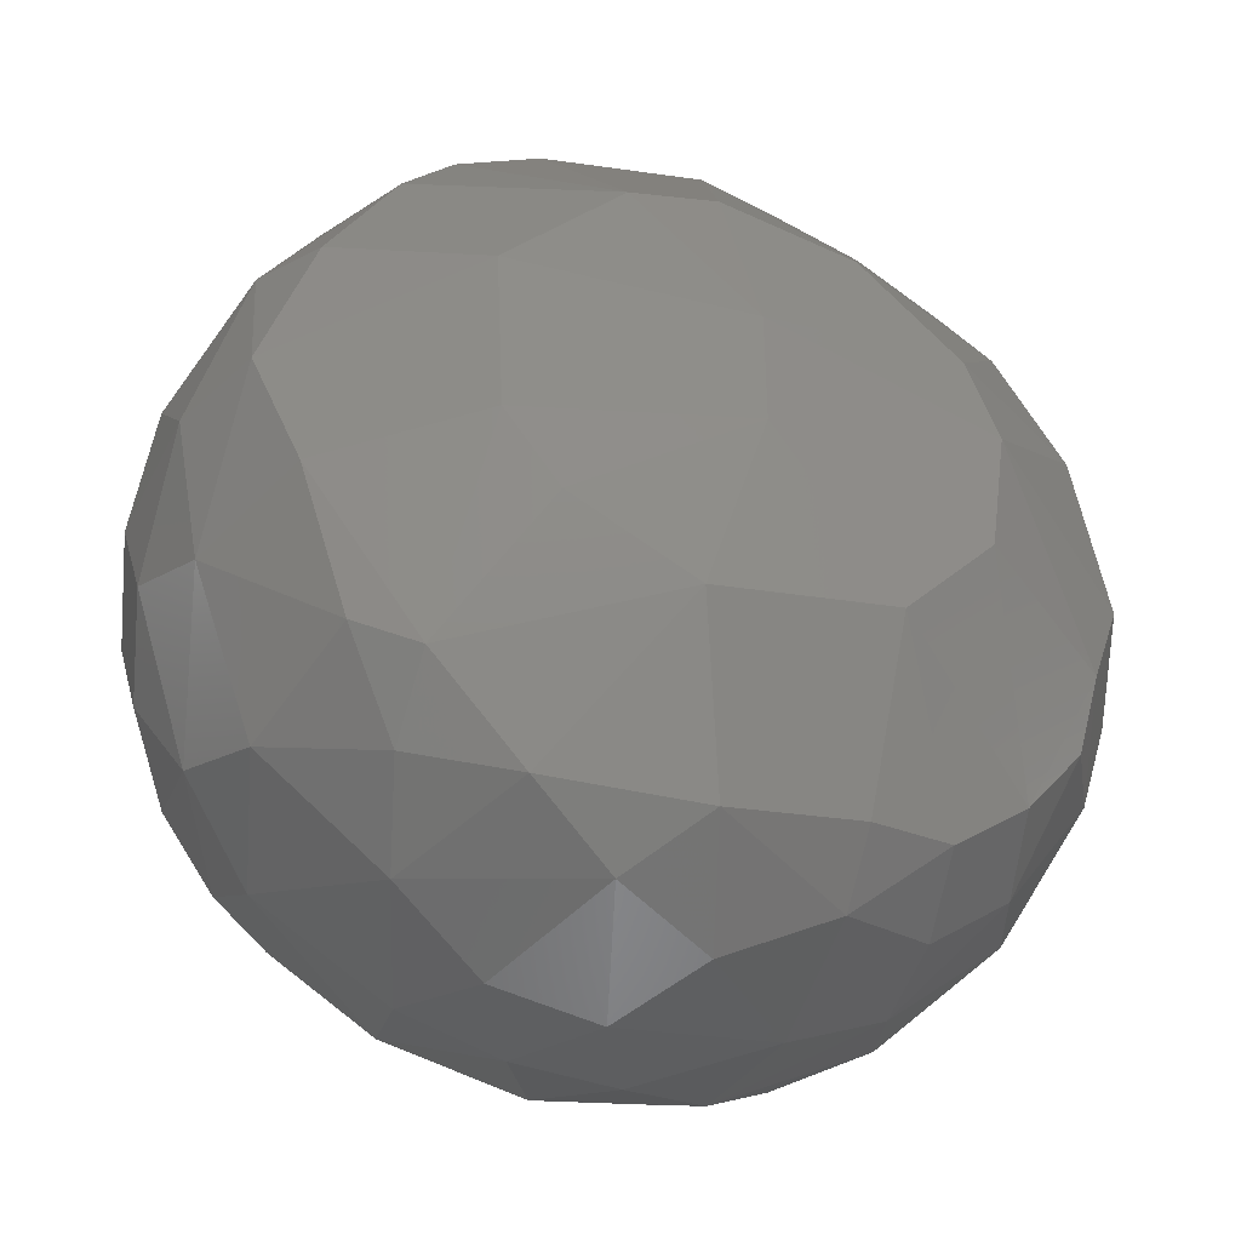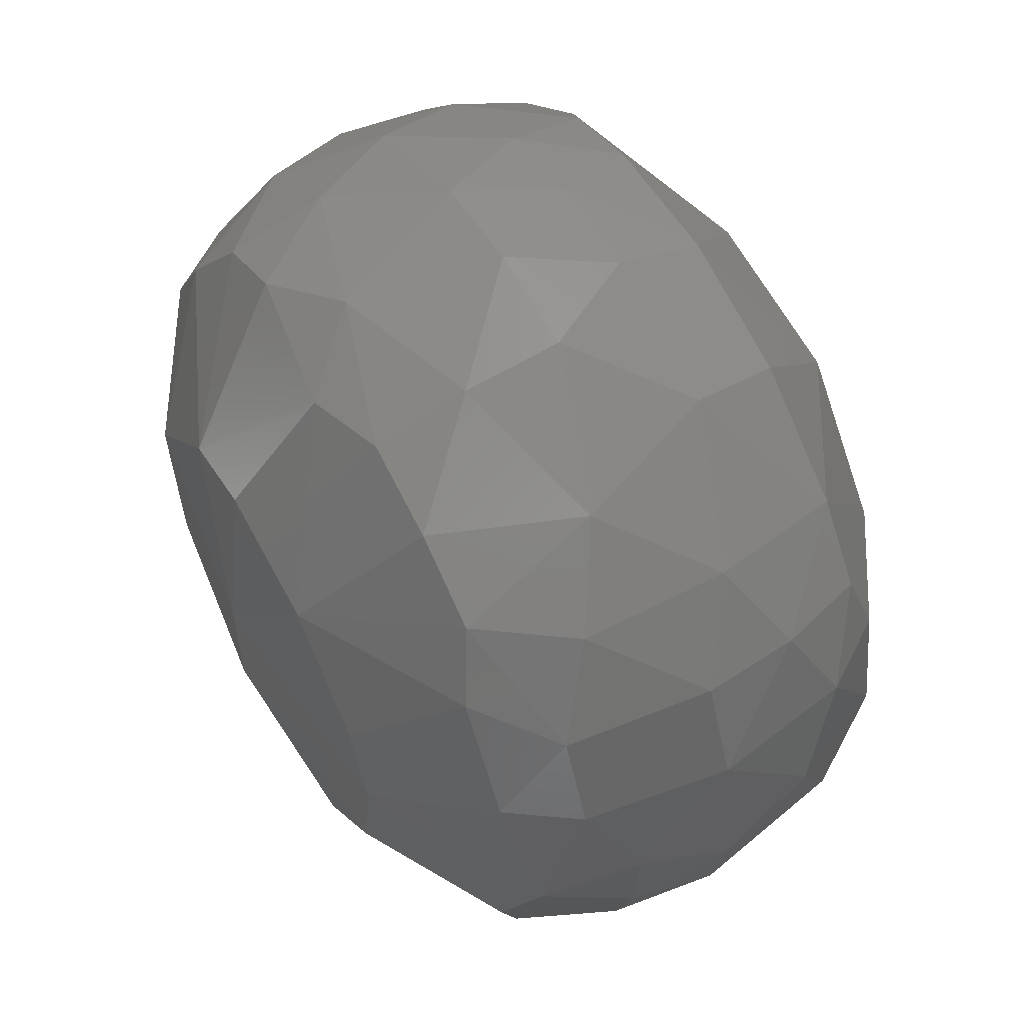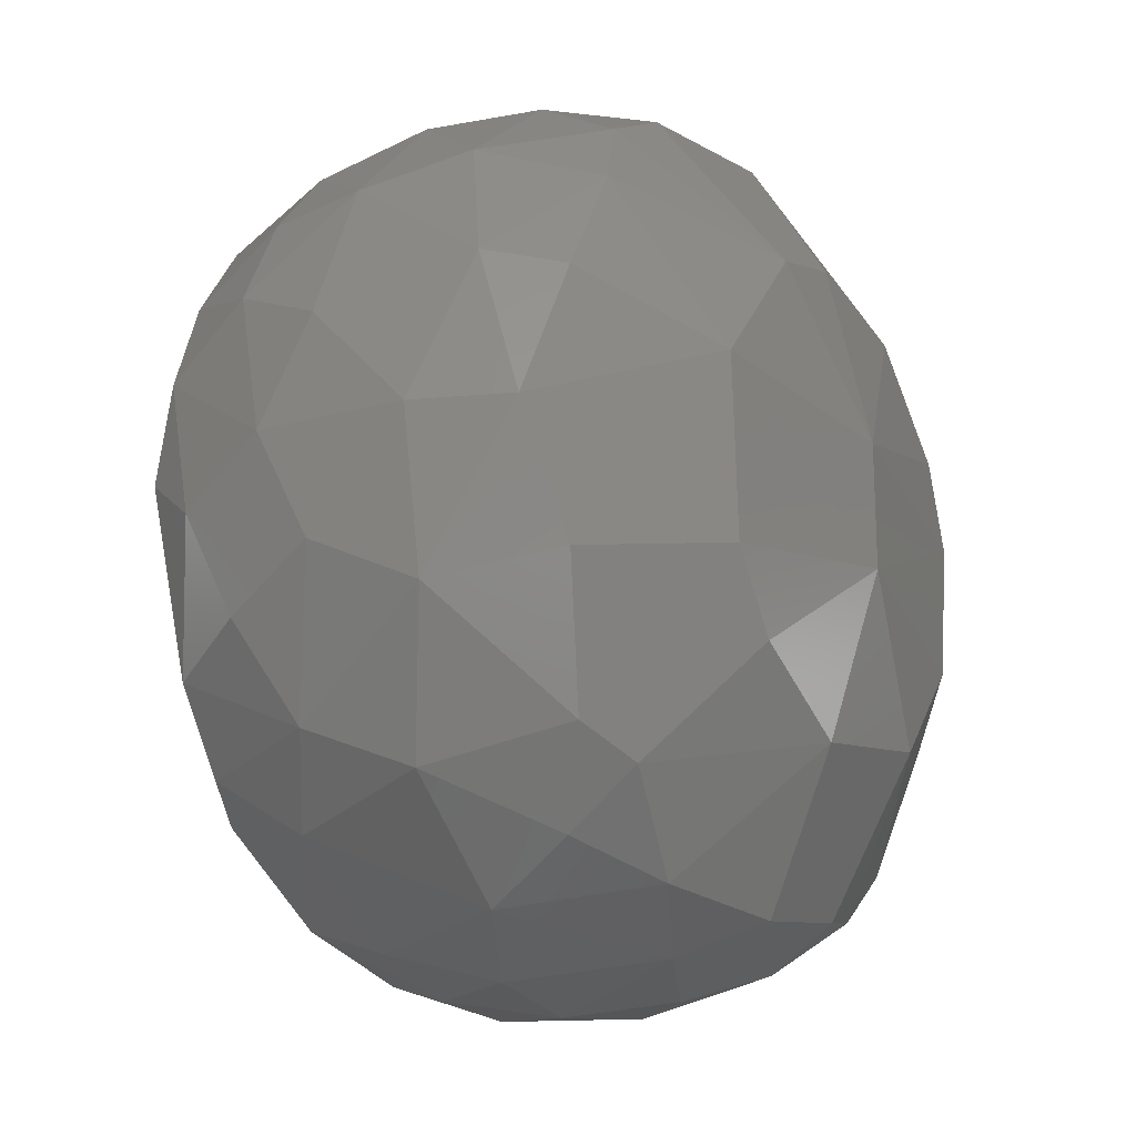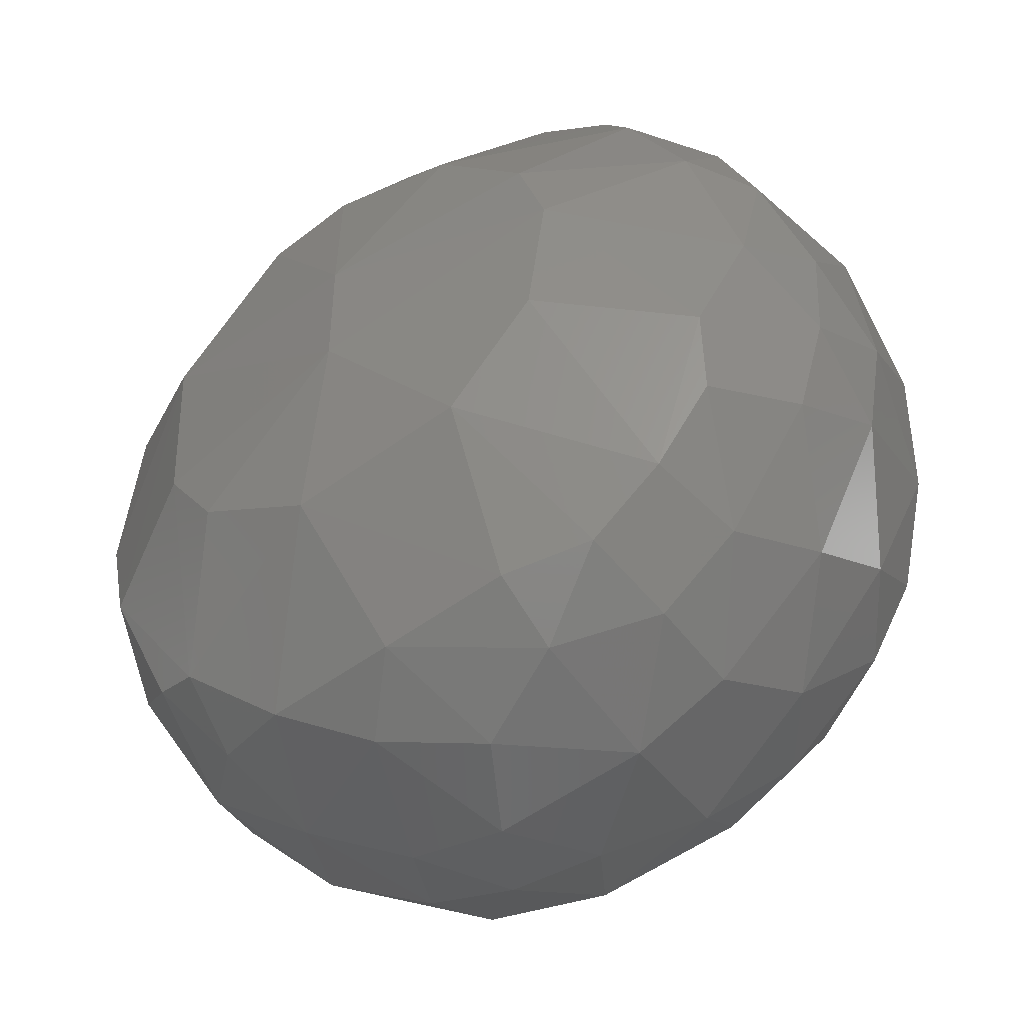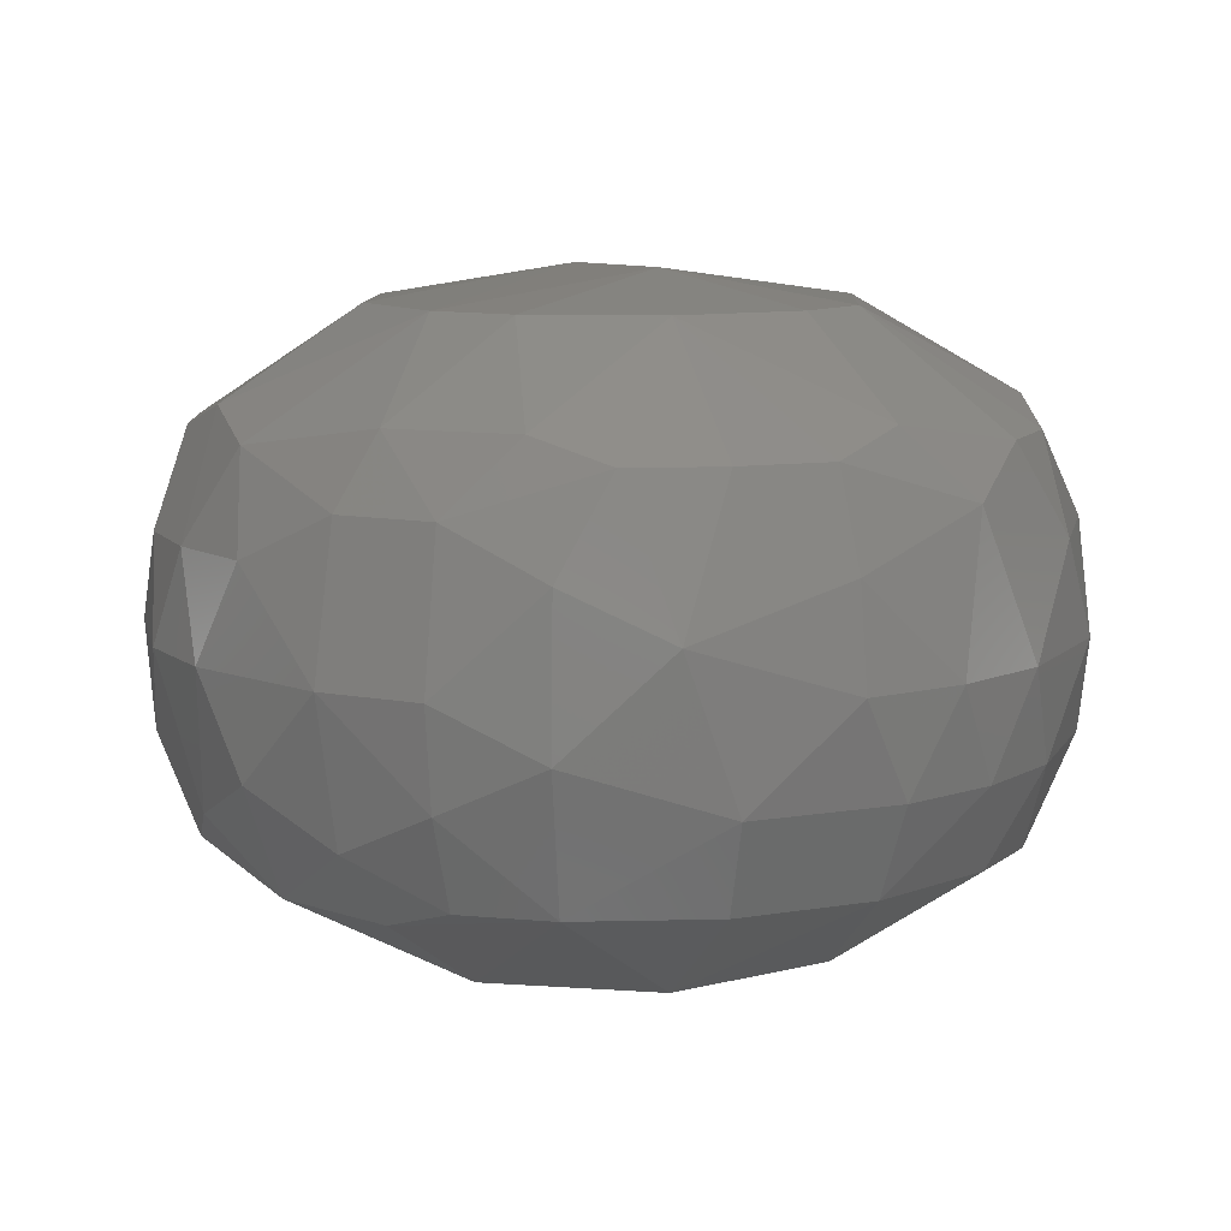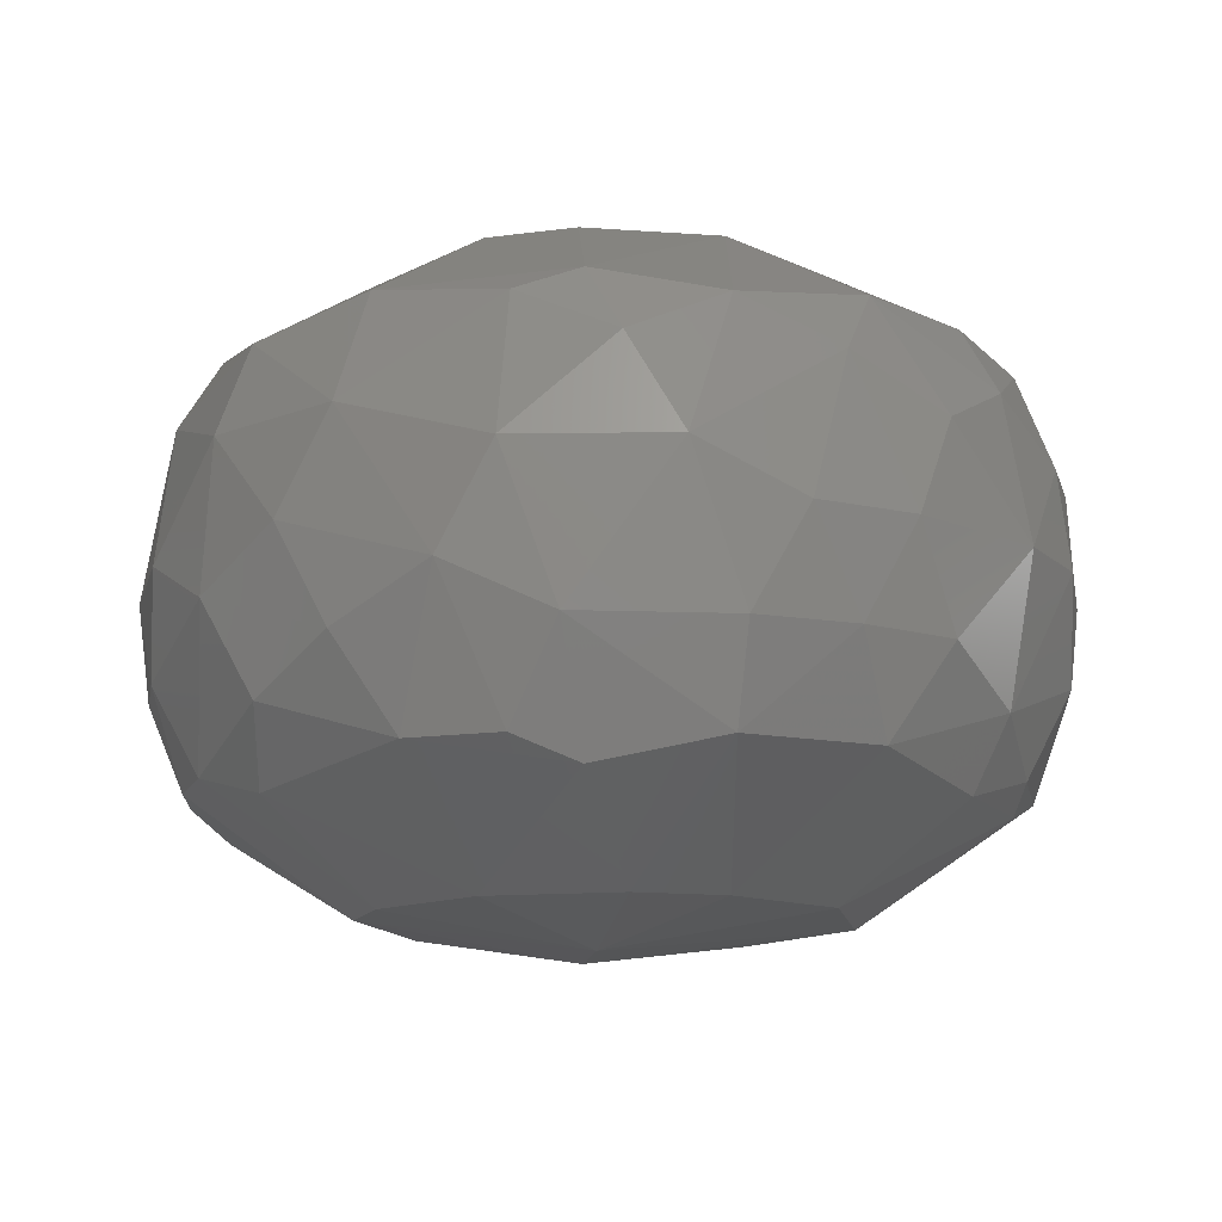
<metadata>
{"format":"stl","ext":"stl","renderer":"f3d","projection":"perspective","resolution":1024,"background":"white","views":[{"elev":-42.7,"azim":158.6,"up":"+Z"},{"elev":59.4,"azim":-119.5,"up":"+Z"},{"elev":-19.8,"azim":120.6,"up":"+Z"},{"elev":-47.3,"azim":-146.7,"up":"+Z"},{"elev":9.8,"azim":-38.7,"up":"+Y"},{"elev":-12.8,"azim":143.2,"up":"+Y"}]}
</metadata>
<code>
# stl→obj: 131 verts, 258 faces
v -0.04858 0.01948 0.02912
v -0.05406 0.01948 0.01689
v -0.05758 6.657e-18 0.01799
v -0.05174 6.657e-18 0.03101
v 0.04805 -0.0255 0.02427
v 0.03278 -0.02875 0.03907
v 0.02793 -0.0405 0.01612
v 0.04773 -0.0255 -0.02489
v 0.051 -0.02875 -9.369e-18
v 0.02934 -0.0405 -0.0134
v 0.03278 -0.02875 -0.03907
v 0.006103 0.0405 -0.03167
v -0.01744 0.0405 -0.02713
v -1.462e-18 0.04475 -0.0084
v 0.01991 0.0255 -0.05001
v -6.679e-18 0.02875 -0.051
v 0.009086 -0.0405 0.03094
v -0.004433 -0.0255 0.05365
v -0.01478 -0.0405 0.02866
v -0.001746 -0.04475 0.008216
v -0.0494 -0.0255 -0.02138
v -0.02934 -0.0405 -0.0134
v -0.051 -0.02875 3.123e-18
v 0.02055 0.0255 0.04975
v 0.01478 0.0405 0.02866
v -4.337e-19 0.02875 0.051
v 0.03048 0.0405 0.01055
v 0.02934 0.0405 -0.0134
v 0.03907 0.02875 0.03278
v -0.03048 -0.0405 0.01055
v -0.03838 -0.0255 0.03774
v 0.01452 -0.0255 0.05183
v -0.01171 0.01316 0.05749
v -0.02284 0.0255 0.04875
v -0.03165 0.00663 0.05087
v -0.01744 0.02875 -0.04792
v -0.01849 0.01948 -0.05354
v -0.04792 0.02875 -0.01744
v -0.05375 0.0255 -0.002841
v -0.03192 0.0405 0.00459
v -0.01199 -0.0405 -0.02994
v -0.03278 -0.02875 -0.03907
v -0.04272 -0.00663 0.04201
v -0.02489 -0.01316 0.05313
v -0.04183 0.01316 0.04114
v 0.04513 0.00663 -0.0394
v 0.04055 0.0255 -0.0354
v 0.05487 0.01316 -0.02079
v 0.04947 -0.00663 -0.03379
v 0.04469 0.01316 0.03802
v 0.05025 6.657e-18 0.03338
v 0.05322 0.01948 0.01938
v 0.04792 0.02875 -0.01744
v 0.05383 0.0255 -0.0003482
v -0.03726 -0.01316 -0.04532
v -0.05071 -0.01316 -0.02951
v -0.04819 6.657e-18 -0.03629
v -0.03253 6.657e-18 -0.0508
v -0.01849 -0.01948 -0.05354
v -0.04792 -0.02875 0.01744
v -0.05406 -0.01948 0.01689
v -0.02284 -0.0255 0.04875
v 0.03932 -0.01316 -0.04355
v 0.0217 -0.01316 -0.05452
v 0.02858 0.00663 -0.05265
v 0.01991 -0.0255 -0.05001
v 0.006103 -0.0405 -0.03167
v 0.001247 -0.0255 -0.05381
v 0.05873 6.657e-18 0.01379
v 0.05513 -0.01316 0.02007
v 0.05991 -0.00663 -0.0003875
v -0.05581 -0.01948 -0.009658
v 0.008725 0.01948 0.05596
v 0.02866 0.01316 0.0512
v 0.002178 6.657e-18 0.06029
v 0.05487 -0.01316 -0.02079
v 0.008 0.01948 -0.05607
v -0.04792 0.02875 0.01744
v -0.01969 6.657e-18 -0.05702
v -0.01744 -0.02875 -0.04792
v 0.05867 0.01316 -0.0003796
v 0.04792 0.02875 0.01744
v -0.02934 0.0405 -0.0134
v -0.03886 0.0255 -0.03724
v 0.01628 6.657e-18 0.05809
v -0.05781 6.657e-18 -0.01724
v -0.05385 0.01316 -0.02331
v -0.06024 6.657e-18 -0.003184
v -0.01204 6.657e-18 0.05911
v -0.03164 0.01316 -0.04941
v 0.0562 -0.01948 -0.007062
v 0.05854 6.657e-18 -0.01455
v 0.03548 6.657e-18 0.04878
v 0.0224 -0.01316 0.05423
v 0.03988 -0.01316 0.04304
v 0.009038 -0.01316 0.05798
v -0.005588 -0.01316 -0.05841
v 0.001398 6.657e-18 -0.06031
v -0.05855 0.01316 0.003855
v -0.005588 0.01316 -0.05841
v -0.05855 -0.01316 0.003855
v -0.05033 -0.01316 0.03016
v -4.337e-19 0.04475 0.0084
v 0.01552 6.657e-18 -0.05829
v 0.03278 0.02875 -0.03907
v 0.03272 0.01948 -0.04623
v 0.03166 0.0255 0.04353
v 0.006242 -0.04475 -0.005621
v 0.0524 -0.0255 0.01231
v -0.043 -0.0255 -0.03239
v -0.03907 0.02875 0.03278
v -0.04236 0.01316 -0.0406
v -0.004832 -0.01316 0.05848
v 0.02629 -0.0255 0.04697
v -0.03365 0.0255 0.04202
v -0.01478 0.0405 0.02866
v -0.02903 0.0255 -0.04533
v -0.01075 0.0255 0.05275
v -0.02793 0.0405 0.01612
v 0.03192 -0.0405 0.00459
v 0.008288 -0.01316 -0.05809
v -0.05782 0.01316 -0.01001
v 0.02226 0.0405 -0.02334
v 0.01744 -0.0405 -0.02713
v 0.003066 0.0405 0.0321
v 0.04888 -0.01316 0.03246
v -0.04653 0.0255 -0.02707
v -0.04617 -0.0255 0.02767
v 0.041 -0.0255 0.03488
v 0.04055 -0.0255 -0.0354
v -0.02903 -0.0255 -0.04533
f 1 2 3
f 1 3 4
f 5 6 7
f 8 9 10
f 8 10 11
f 12 13 14
f 12 15 16
f 17 18 19
f 17 19 20
f 17 20 7
f 17 7 6
f 21 22 23
f 24 25 26
f 27 28 14
f 27 25 29
f 30 22 20
f 30 20 19
f 30 19 31
f 30 23 22
f 32 18 17
f 33 34 35
f 36 16 37
f 36 13 12
f 36 12 16
f 38 39 40
f 41 22 42
f 43 31 44
f 43 44 35
f 43 35 45
f 43 45 4
f 46 47 48
f 46 48 49
f 50 51 52
f 50 52 29
f 53 28 27
f 53 27 54
f 53 54 48
f 53 48 47
f 55 56 57
f 55 57 58
f 55 58 59
f 60 61 23
f 60 23 30
f 60 30 31
f 62 44 31
f 62 31 19
f 62 19 18
f 63 64 65
f 63 65 46
f 63 46 49
f 66 64 63
f 66 63 11
f 66 67 68
f 69 52 51
f 69 51 70
f 69 70 71
f 72 56 21
f 72 21 23
f 73 74 24
f 73 24 26
f 73 33 75
f 76 8 49
f 77 16 15
f 77 15 65
f 78 39 2
f 78 40 39
f 79 59 58
f 80 59 68
f 80 68 67
f 80 67 41
f 80 41 42
f 81 48 54
f 81 54 52
f 81 52 69
f 81 69 71
f 82 29 52
f 82 52 54
f 82 54 27
f 82 27 29
f 83 13 84
f 83 84 38
f 83 38 40
f 83 40 14
f 83 14 13
f 85 74 73
f 85 73 75
f 86 87 57
f 86 57 56
f 86 56 72
f 86 72 88
f 89 75 33
f 89 33 35
f 89 35 44
f 90 37 79
f 90 79 58
f 91 9 8
f 91 8 76
f 91 76 71
f 92 71 76
f 92 76 49
f 92 49 48
f 92 48 81
f 92 81 71
f 93 94 95
f 93 95 51
f 93 51 50
f 93 50 74
f 93 74 85
f 93 85 94
f 96 18 32
f 96 32 94
f 96 94 85
f 96 85 75
f 97 68 59
f 97 59 79
f 97 79 98
f 99 88 3
f 99 3 2
f 99 2 39
f 100 37 16
f 100 16 77
f 100 77 98
f 100 98 79
f 100 79 37
f 101 88 72
f 101 72 23
f 101 23 61
f 101 61 3
f 101 3 88
f 102 31 43
f 102 43 4
f 102 4 3
f 102 3 61
f 103 14 40
f 103 25 27
f 103 27 14
f 104 65 64
f 104 98 77
f 104 77 65
f 105 15 12
f 105 28 53
f 105 53 47
f 106 65 15
f 106 15 105
f 106 105 47
f 106 47 46
f 106 46 65
f 107 29 25
f 107 25 24
f 107 24 74
f 107 74 50
f 107 50 29
f 108 7 20
f 108 20 22
f 108 22 41
f 108 41 67
f 109 9 91
f 109 91 71
f 109 71 70
f 109 70 5
f 109 5 7
f 110 42 22
f 110 22 21
f 110 21 56
f 110 56 55
f 1 4 45
f 1 111 78
f 1 78 2
f 112 90 58
f 112 58 57
f 112 57 87
f 113 18 96
f 113 96 75
f 113 75 89
f 113 89 44
f 113 44 62
f 113 62 18
f 114 94 32
f 114 32 17
f 114 17 6
f 114 95 94
f 115 111 1
f 115 1 45
f 115 45 35
f 115 35 34
f 115 34 116
f 115 116 111
f 117 84 13
f 117 13 36
f 117 36 37
f 117 37 90
f 117 90 112
f 117 112 84
f 118 34 33
f 118 33 73
f 118 73 26
f 118 26 116
f 118 116 34
f 119 111 116
f 119 116 103
f 119 103 40
f 119 40 78
f 119 78 111
f 120 7 108
f 120 108 10
f 120 10 9
f 120 9 109
f 120 109 7
f 121 98 104
f 121 104 64
f 121 64 66
f 121 66 68
f 121 68 97
f 121 97 98
f 122 88 99
f 122 99 39
f 122 39 38
f 122 38 87
f 122 87 86
f 122 86 88
f 123 28 105
f 123 105 12
f 123 12 14
f 123 14 28
f 124 11 10
f 124 10 108
f 124 108 67
f 124 67 66
f 124 66 11
f 125 25 103
f 125 103 116
f 125 116 26
f 125 26 25
f 126 5 70
f 126 70 51
f 126 51 95
f 127 87 38
f 127 38 84
f 127 84 112
f 127 112 87
f 128 61 60
f 128 60 31
f 128 31 102
f 128 102 61
f 129 5 126
f 129 126 95
f 129 95 114
f 129 114 6
f 129 6 5
f 130 11 63
f 130 63 49
f 130 49 8
f 130 8 11
f 131 42 110
f 131 110 55
f 131 55 59
f 131 59 80
f 131 80 42

</code>
